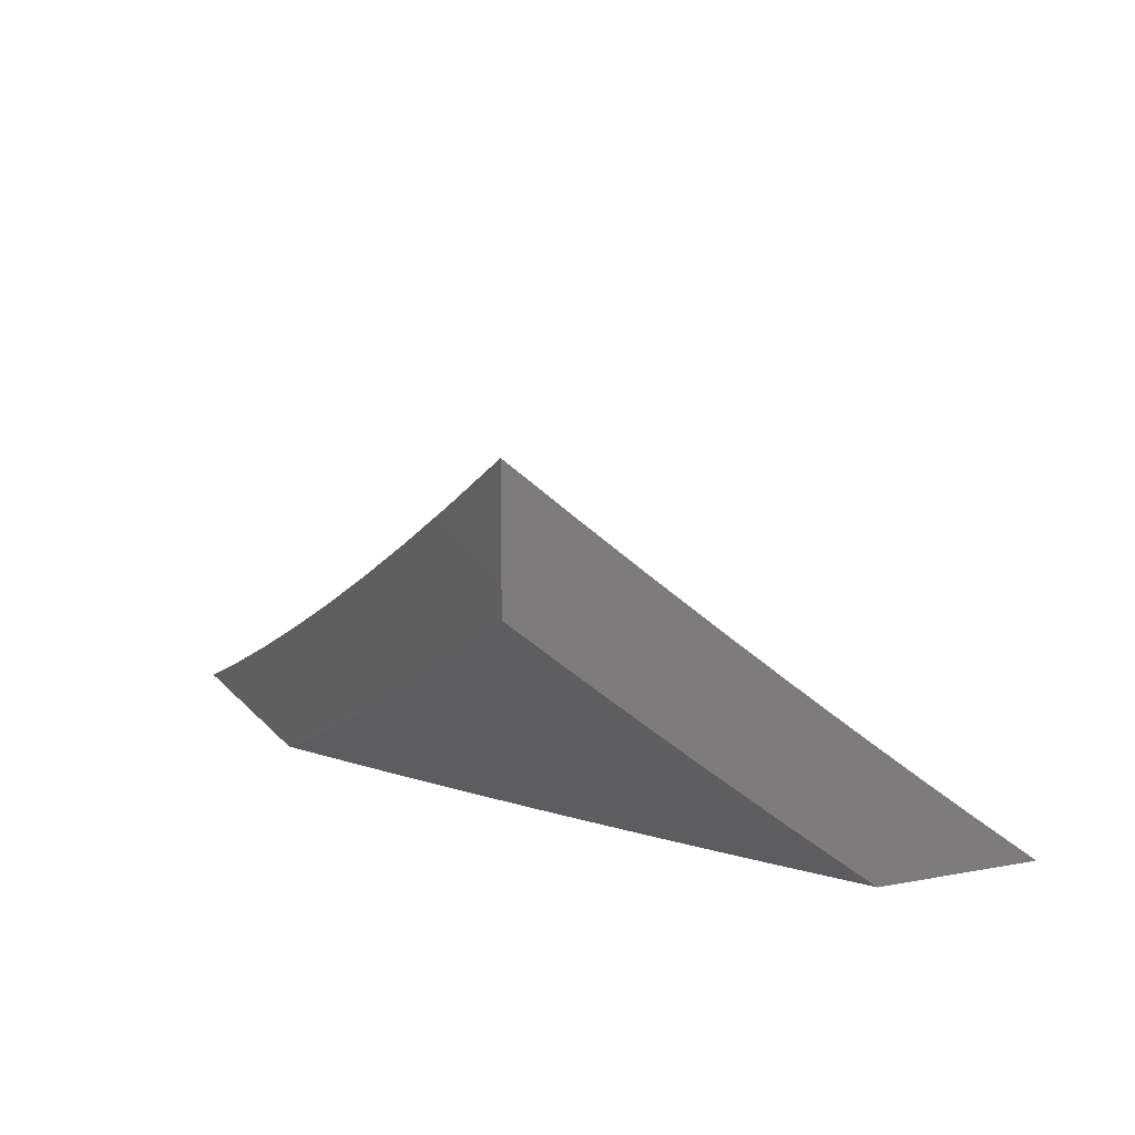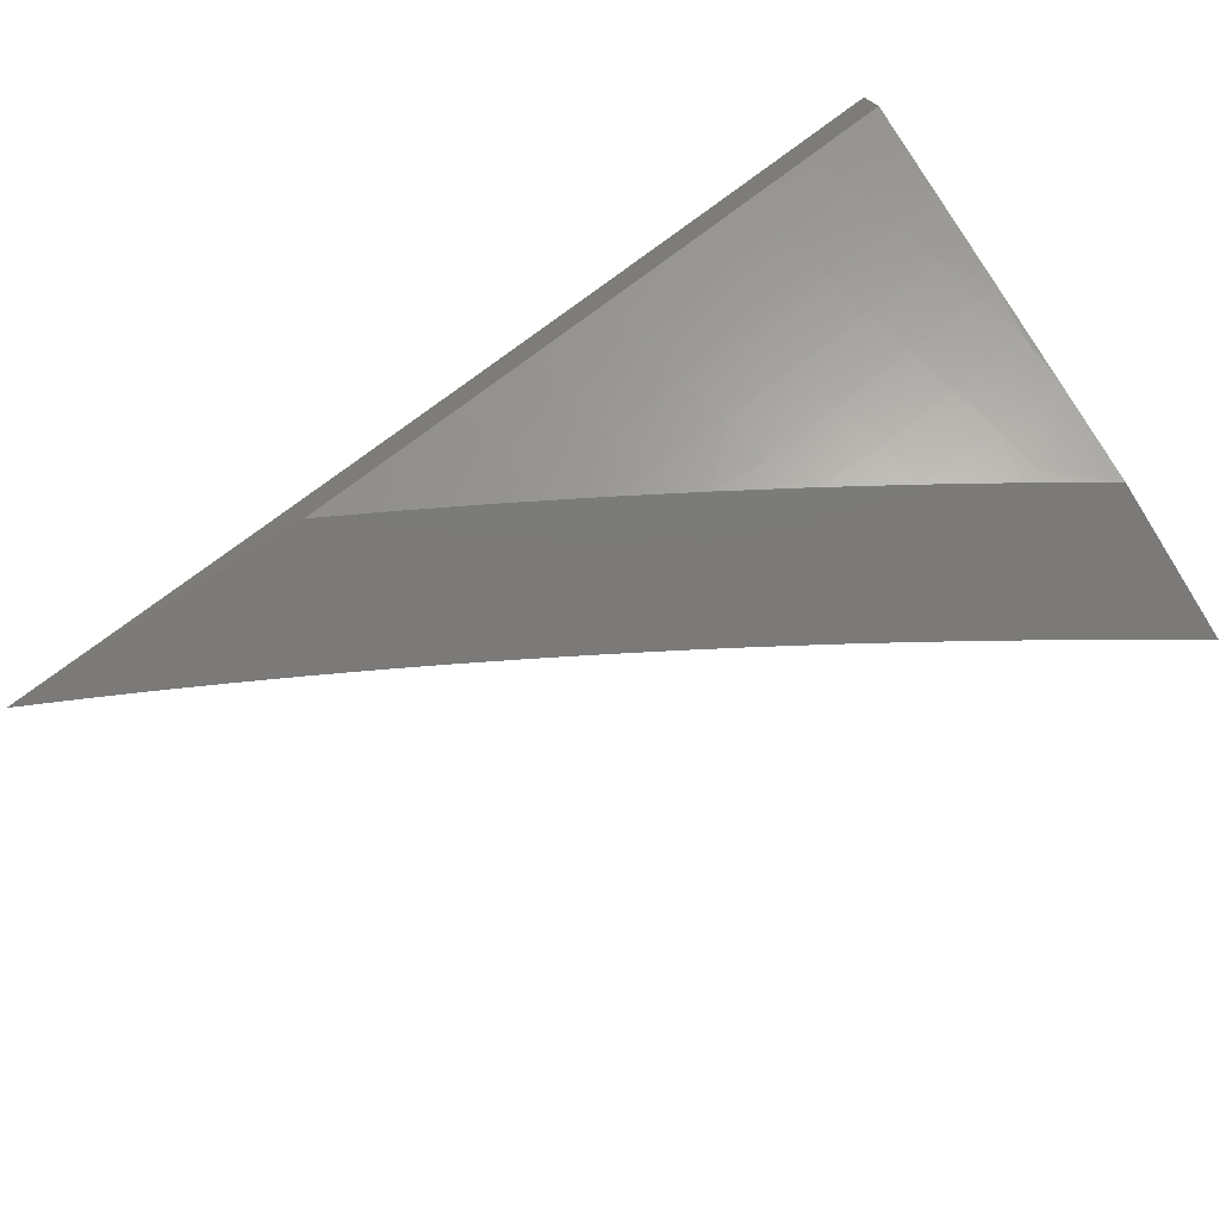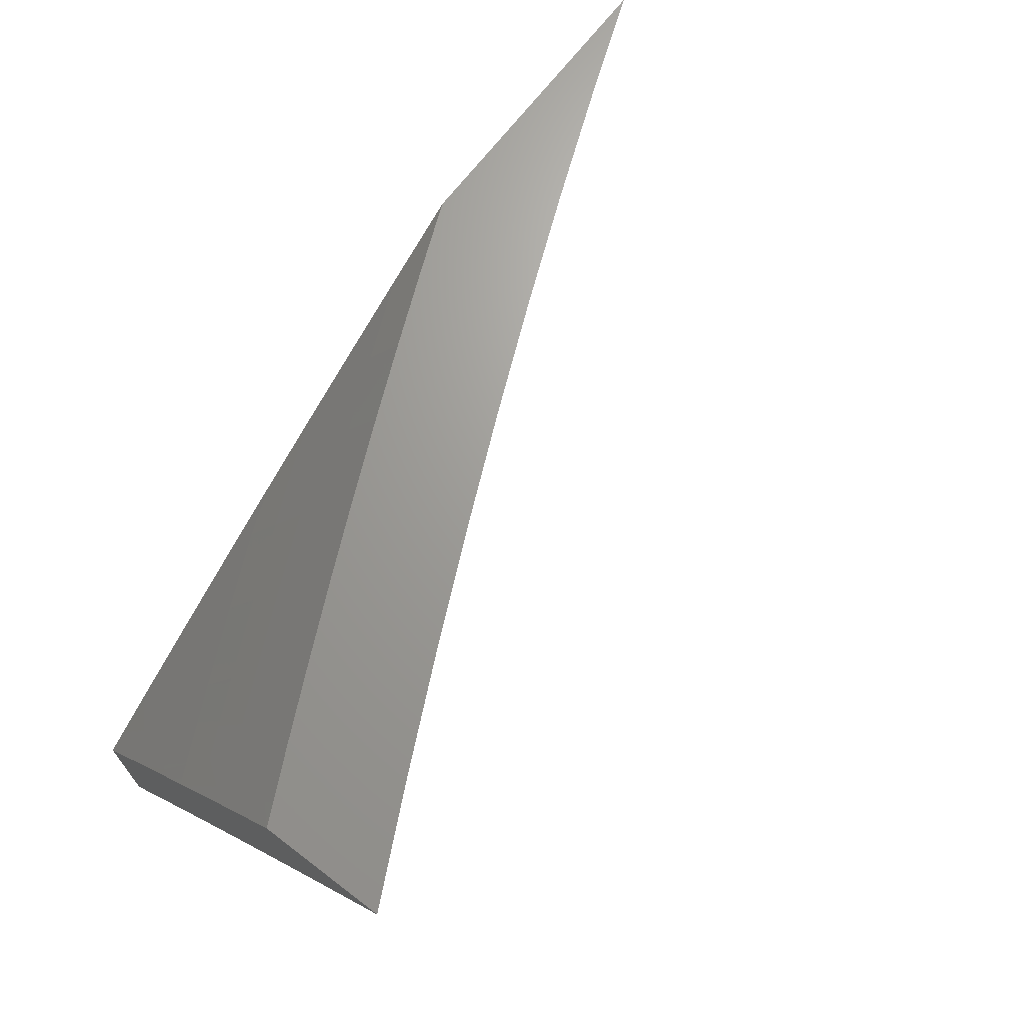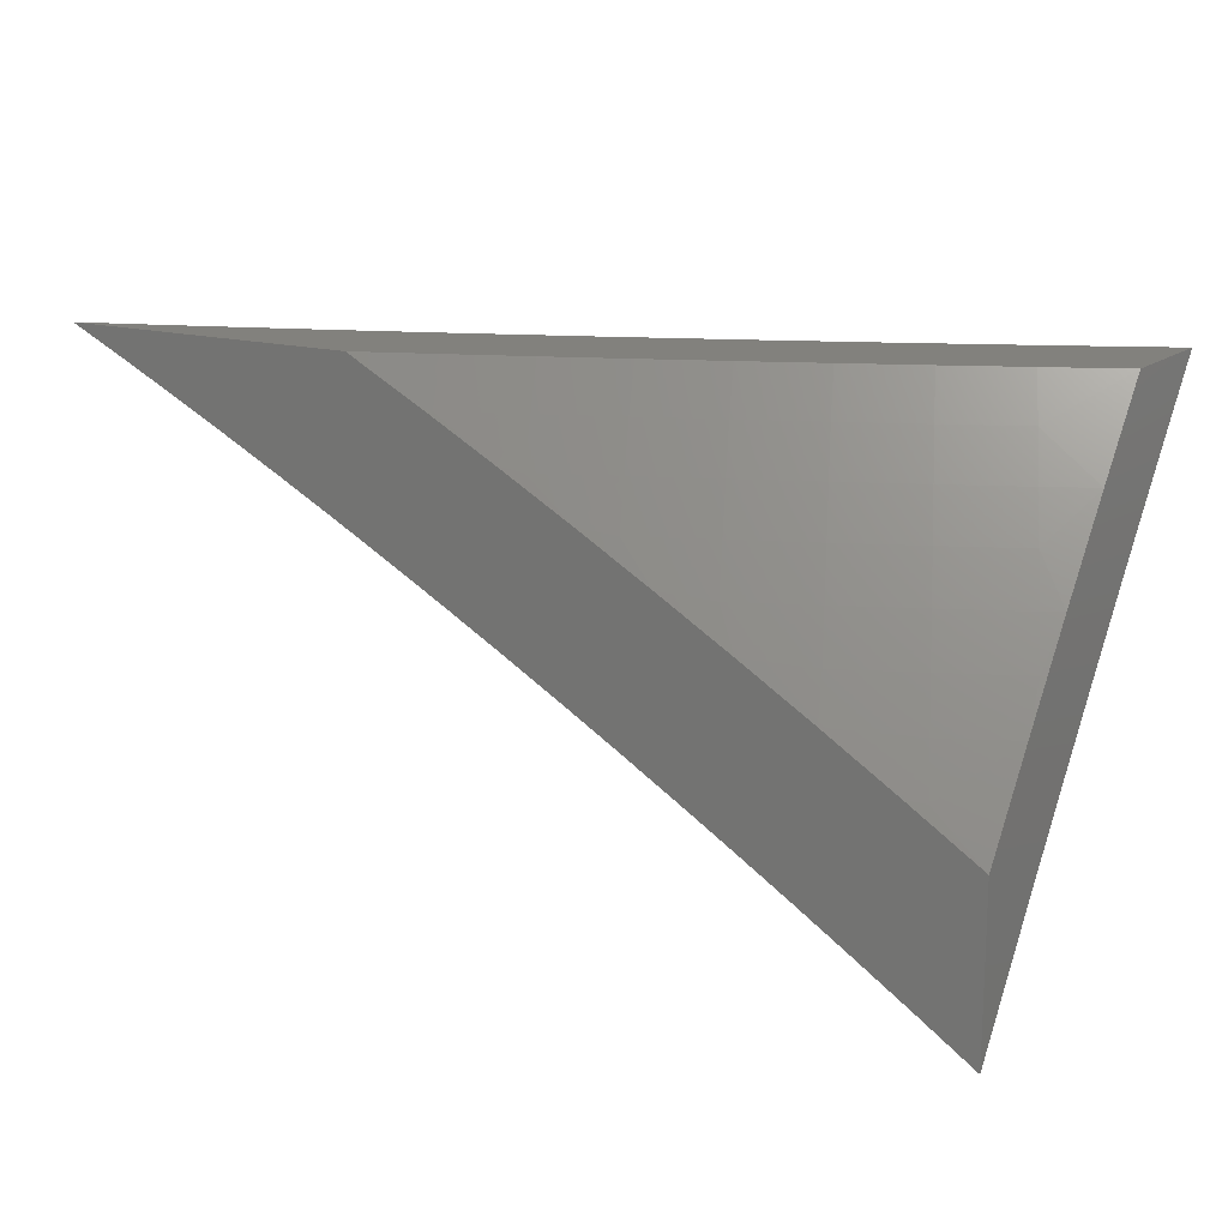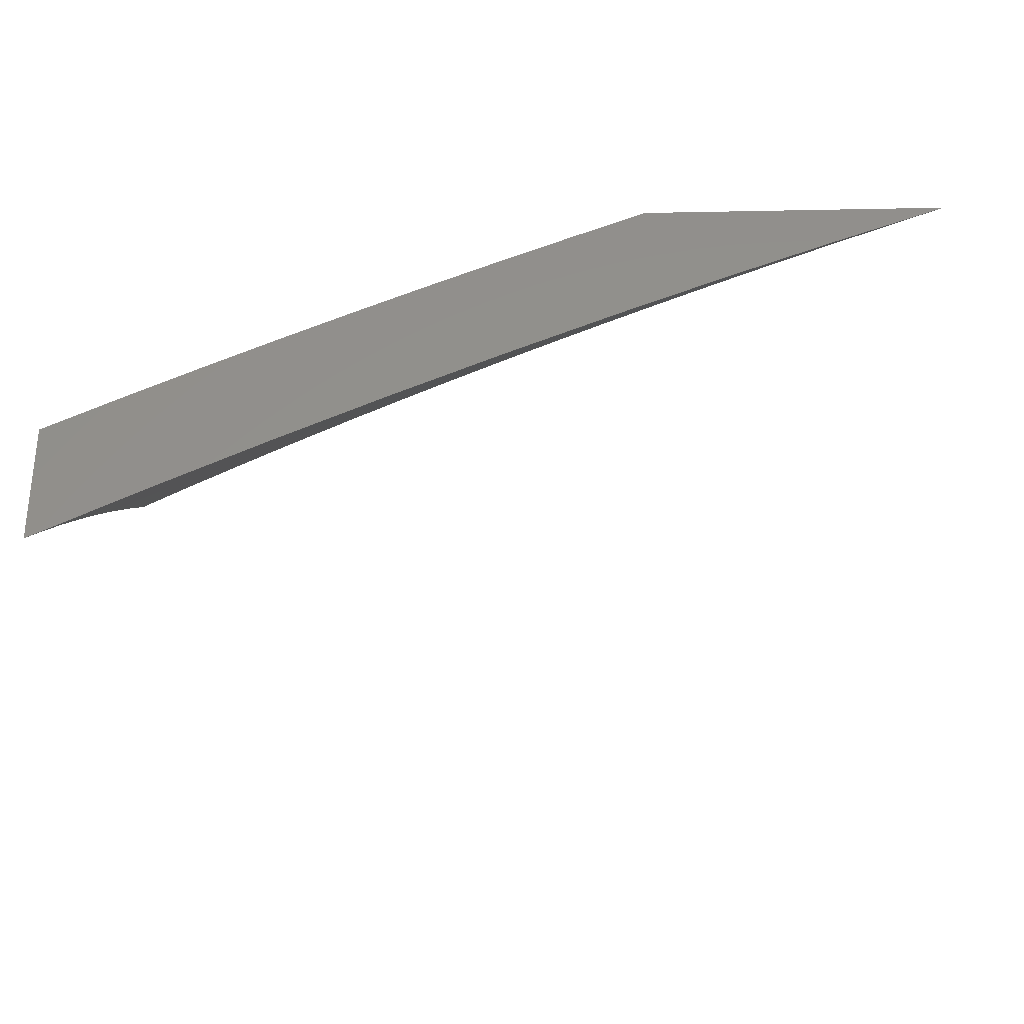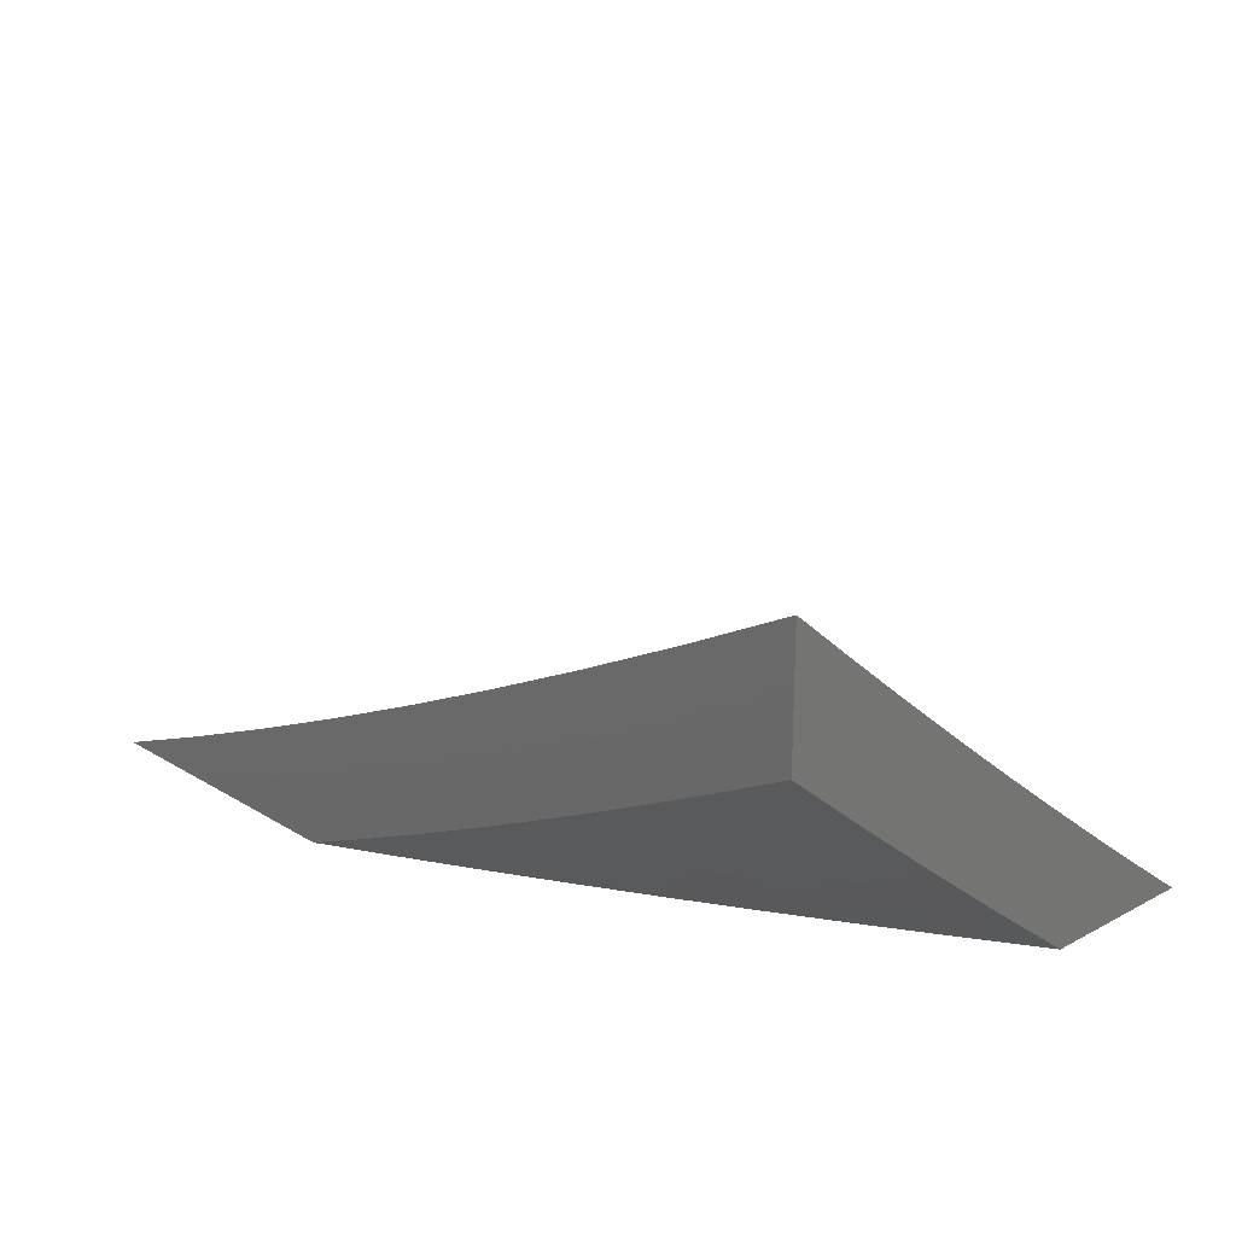
<metadata>
{"format":"stl","ext":"stl","renderer":"f3d","projection":"perspective","resolution":1024,"background":"white","views":[{"elev":12.3,"azim":66.3,"up":"+Y"},{"elev":-73.8,"azim":32.6,"up":"+Y"},{"elev":68.3,"azim":127.3,"up":"+Z"},{"elev":15.5,"azim":31.9,"up":"+Z"},{"elev":54.9,"azim":178.6,"up":"+Z"},{"elev":21.1,"azim":47.0,"up":"+Y"}]}
</metadata>
<code>
# stl→obj: 132 verts, 260 faces
v 3.102 -8 7
v 3.216 -7.957 7
v 3.16 -8 6.972
v 3.218 -8 6.944
v 3.232 -7.999 6.938
v 3.275 -8 6.915
v 3.289 -7.977 6.938
v 3.333 -8 6.886
v 3.346 -7.954 6.938
v 3.364 -7.995 6.876
v 3.421 -7.972 6.876
v 3.39 -8 6.856
v 3.447 -8 6.826
v 3.478 -7.949 6.876
v 3.496 -7.989 6.814
v 3.553 -7.965 6.814
v 3.503 -8 6.795
v 3.56 -8 6.764
v 3.628 -7.981 6.751
v 3.616 -8 6.732
v 3.672 -8 6.7
v 3.685 -7.956 6.751
v 3.704 -7.995 6.688
v 3.761 -7.97 6.688
v 3.727 -8 6.668
v 3.782 -8 6.634
v 3.819 -7.943 6.688
v 3.837 -7.982 6.624
v 3.895 -7.956 6.624
v 3.892 -8 6.567
v 3.914 -7.994 6.561
v 3.946 -8 6.532
v 3.971 -7.967 6.561
v 4 -8 6.497
v 4 -7.953 6.561
v 3.952 -7.929 6.624
v 4 -7.905 6.625
v 3.933 -7.89 6.688
v 3.99 -7.863 6.688
v 3.913 -7.851 6.751
v 3.97 -7.824 6.751
v 3.894 -7.811 6.814
v 3.95 -7.784 6.814
v 3.874 -7.772 6.876
v 3.93 -7.745 6.876
v 3.854 -7.732 6.938
v 3.91 -7.705 6.938
v 3.89 -7.664 7
v 3.966 -7.677 6.938
v 4 -7.61 7
v 4 -7.66 6.938
v 3.33 -7.912 7
v 3.403 -7.931 6.938
v 3.444 -7.865 7
v 3.46 -7.908 6.938
v 3.535 -7.925 6.876
v 3.61 -7.941 6.814
v 3.516 -7.884 6.938
v 3.556 -7.817 7
v 3.573 -7.859 6.938
v 3.629 -7.835 6.938
v 3.648 -7.875 6.876
v 3.705 -7.85 6.876
v 3.724 -7.89 6.814
v 3.781 -7.864 6.814
v 3.8 -7.904 6.751
v 3.857 -7.878 6.751
v 3.876 -7.917 6.688
v 3.668 -7.768 7
v 3.686 -7.809 6.938
v 3.761 -7.824 6.876
v 3.837 -7.838 6.814
v 3.742 -7.784 6.938
v 3.78 -7.717 7
v 3.798 -7.758 6.938
v 4 -7.71 6.876
v 3.986 -7.717 6.876
v 4 -7.76 6.814
v 4 -7.809 6.751
v 4 -7.857 6.688
v 3.837 -8 6.601
v 3.592 -7.9 6.876
v 3.667 -7.916 6.814
v 3.743 -7.93 6.751
v 3.818 -7.798 6.876
v 4 -7.802 6.916
v 4 -7.734 7
v 3.941 -7.797 6.958
v 3.927 -7.77 7
v 3.854 -7.805 7
v 3.868 -7.832 6.958
v 3.781 -7.839 7
v 3.793 -7.867 6.958
v 3.707 -7.872 7
v 3.719 -7.901 6.958
v 3.633 -7.905 7
v 3.645 -7.933 6.958
v 3.559 -7.938 7
v 3.571 -7.966 6.958
v 3.484 -7.969 7
v 3.496 -7.997 6.958
v 3.485 -8 6.96
v 3.56 -8 6.92
v 3.41 -8 7
v 3.635 -8 6.878
v 3.583 -7.993 6.916
v 3.709 -8 6.836
v 3.67 -7.988 6.873
v 3.658 -7.961 6.916
v 3.782 -8 6.793
v 3.758 -7.982 6.831
v 3.745 -7.955 6.873
v 3.732 -7.928 6.916
v 3.855 -8 6.749
v 3.846 -7.975 6.788
v 3.833 -7.948 6.831
v 3.82 -7.921 6.873
v 3.807 -7.894 6.916
v 3.928 -8 6.705
v 3.934 -7.967 6.745
v 3.921 -7.94 6.788
v 3.946 -7.993 6.702
v 4 -8 6.659
v 4 -7.935 6.746
v 4 -7.869 6.831
v 3.995 -7.905 6.788
v 3.968 -7.851 6.873
v 3.982 -7.878 6.831
v 3.907 -7.913 6.831
v 3.955 -7.824 6.916
v 3.881 -7.859 6.916
v 3.894 -7.887 6.873
f 1 2 3
f 3 2 4
f 4 2 5
f 4 5 6
f 6 5 7
f 6 7 8
f 8 7 9
f 8 9 10
f 10 9 11
f 10 11 12
f 12 11 13
f 13 11 14
f 13 14 15
f 15 14 16
f 15 16 17
f 17 16 18
f 18 16 19
f 18 19 20
f 20 19 21
f 21 19 22
f 21 22 23
f 23 22 24
f 23 24 25
f 25 24 26
f 26 24 27
f 26 27 28
f 28 27 29
f 28 29 30
f 30 29 31
f 30 31 32
f 32 31 33
f 32 33 34
f 34 33 35
f 35 33 36
f 35 36 37
f 37 36 38
f 37 38 39
f 39 38 40
f 39 40 41
f 41 40 42
f 41 42 43
f 43 42 44
f 43 44 45
f 45 44 46
f 45 46 47
f 47 46 48
f 47 48 49
f 49 48 50
f 49 50 51
f 5 2 7
f 7 2 52
f 7 52 9
f 9 52 53
f 9 53 11
f 11 53 14
f 52 54 53
f 53 54 55
f 53 55 14
f 14 55 56
f 14 56 16
f 16 56 57
f 16 57 19
f 19 57 22
f 55 54 58
f 58 54 59
f 58 59 60
f 60 59 61
f 60 61 62
f 62 61 63
f 62 63 64
f 64 63 65
f 64 65 66
f 66 65 67
f 66 67 68
f 68 67 38
f 68 38 36
f 59 69 61
f 61 69 70
f 61 70 63
f 63 70 71
f 63 71 65
f 65 71 72
f 65 72 67
f 67 72 40
f 67 40 38
f 70 69 73
f 73 69 74
f 73 74 75
f 75 74 46
f 75 46 44
f 74 48 46
f 51 76 49
f 49 76 77
f 49 77 47
f 47 77 45
f 76 78 77
f 77 78 45
f 45 78 43
f 43 78 79
f 43 79 41
f 41 79 80
f 41 80 39
f 39 80 37
f 30 81 28
f 28 81 26
f 25 21 23
f 17 13 15
f 12 8 10
f 55 58 56
f 56 58 82
f 56 82 57
f 57 82 83
f 57 83 22
f 22 83 84
f 22 84 24
f 24 84 27
f 60 62 82
f 82 62 83
f 84 83 64
f 64 83 62
f 58 60 82
f 70 73 71
f 71 73 85
f 71 85 72
f 72 85 42
f 72 42 40
f 84 64 66
f 84 66 27
f 27 66 68
f 27 68 29
f 29 68 36
f 29 36 33
f 75 44 85
f 85 44 42
f 31 29 33
f 73 75 85
f 86 87 88
f 88 87 89
f 88 89 90
f 88 90 91
f 91 90 92
f 91 92 93
f 93 92 94
f 93 94 95
f 95 94 96
f 95 96 97
f 97 96 98
f 97 98 99
f 99 98 100
f 99 100 101
f 101 100 102
f 101 102 103
f 100 104 102
f 105 106 103
f 103 106 99
f 103 99 101
f 107 108 105
f 105 108 109
f 105 109 106
f 106 109 99
f 110 111 107
f 107 111 112
f 107 112 108
f 108 112 113
f 108 113 109
f 109 113 95
f 109 95 97
f 114 115 110
f 110 115 116
f 110 116 111
f 111 116 117
f 111 117 112
f 112 117 118
f 112 118 113
f 113 118 93
f 113 93 95
f 119 120 114
f 114 120 121
f 114 121 115
f 115 121 116
f 120 119 122
f 122 119 123
f 122 123 124
f 125 126 124
f 124 126 121
f 124 121 120
f 86 127 125
f 125 127 128
f 125 128 126
f 126 128 129
f 126 129 121
f 121 129 116
f 109 97 99
f 127 86 130
f 130 86 88
f 130 88 91
f 127 130 131
f 131 130 91
f 131 91 93
f 128 127 132
f 132 127 131
f 132 131 118
f 118 131 93
f 128 132 129
f 129 132 117
f 129 117 116
f 117 132 118
f 122 124 120
f 34 35 123
f 123 35 37
f 123 37 124
f 124 37 80
f 124 80 125
f 125 80 79
f 125 79 78
f 125 78 86
f 86 78 76
f 86 76 87
f 87 76 51
f 87 51 50
f 50 48 87
f 87 48 74
f 87 74 89
f 89 74 90
f 90 74 69
f 90 69 92
f 92 69 59
f 92 59 94
f 94 59 96
f 96 59 54
f 96 54 98
f 98 54 52
f 98 52 100
f 100 52 104
f 104 52 2
f 104 2 1
f 1 3 104
f 104 3 4
f 104 4 6
f 6 8 104
f 104 8 102
f 102 8 12
f 102 12 103
f 103 12 13
f 103 13 105
f 105 13 17
f 105 17 18
f 105 18 107
f 107 18 20
f 107 20 110
f 110 20 21
f 110 21 114
f 114 21 25
f 114 25 119
f 119 25 26
f 119 26 81
f 119 81 123
f 123 81 30
f 123 30 32
f 32 34 123

</code>
